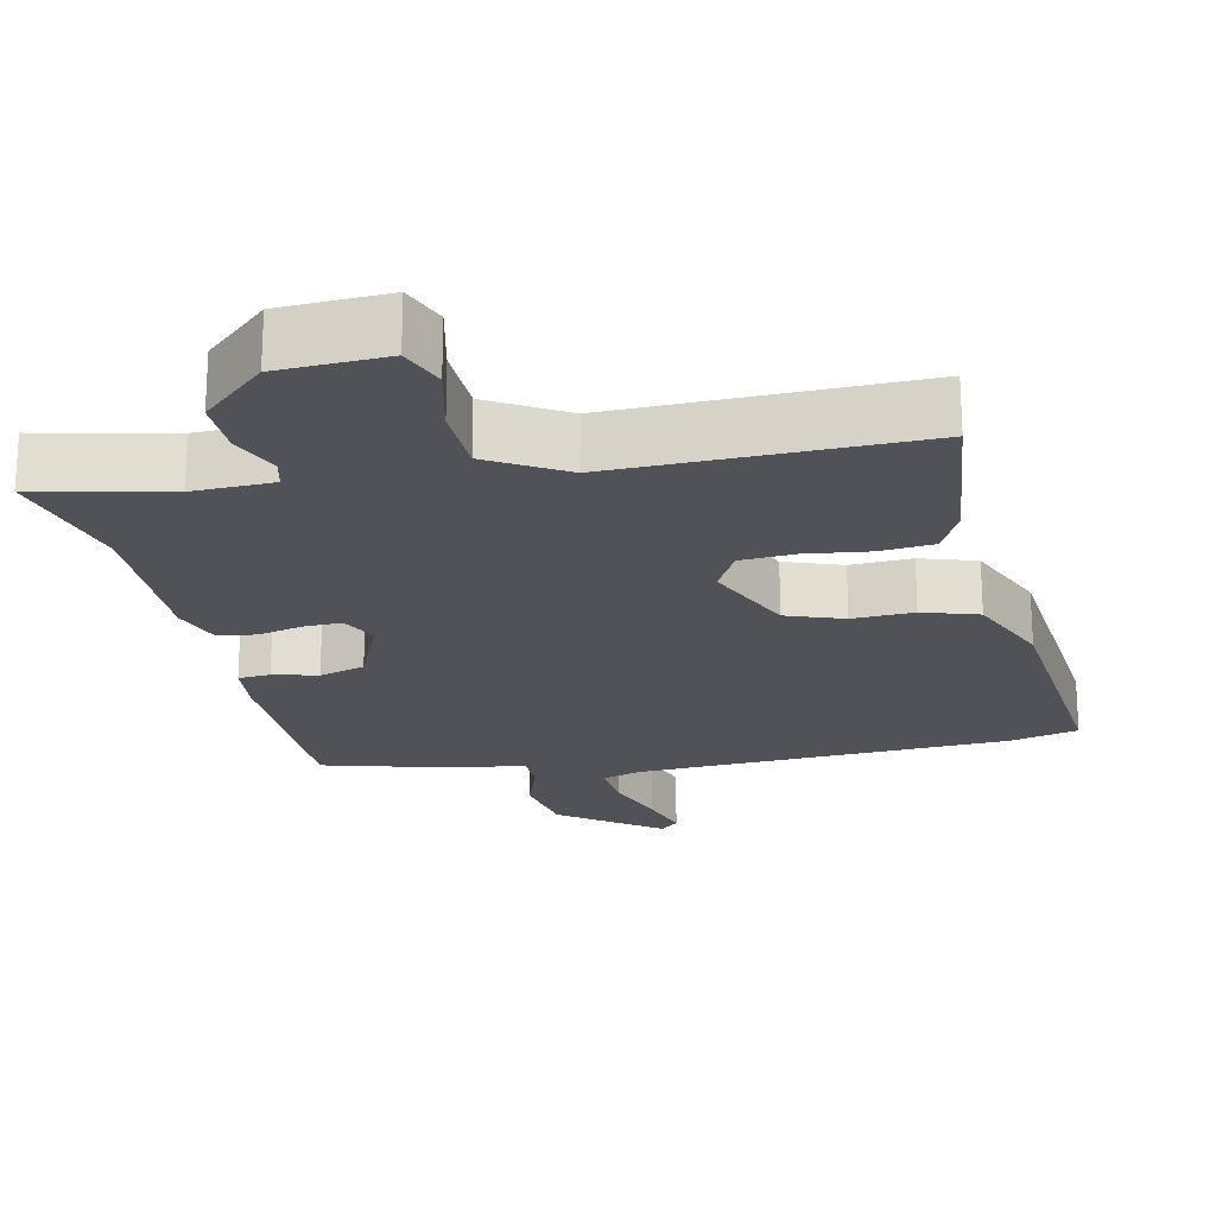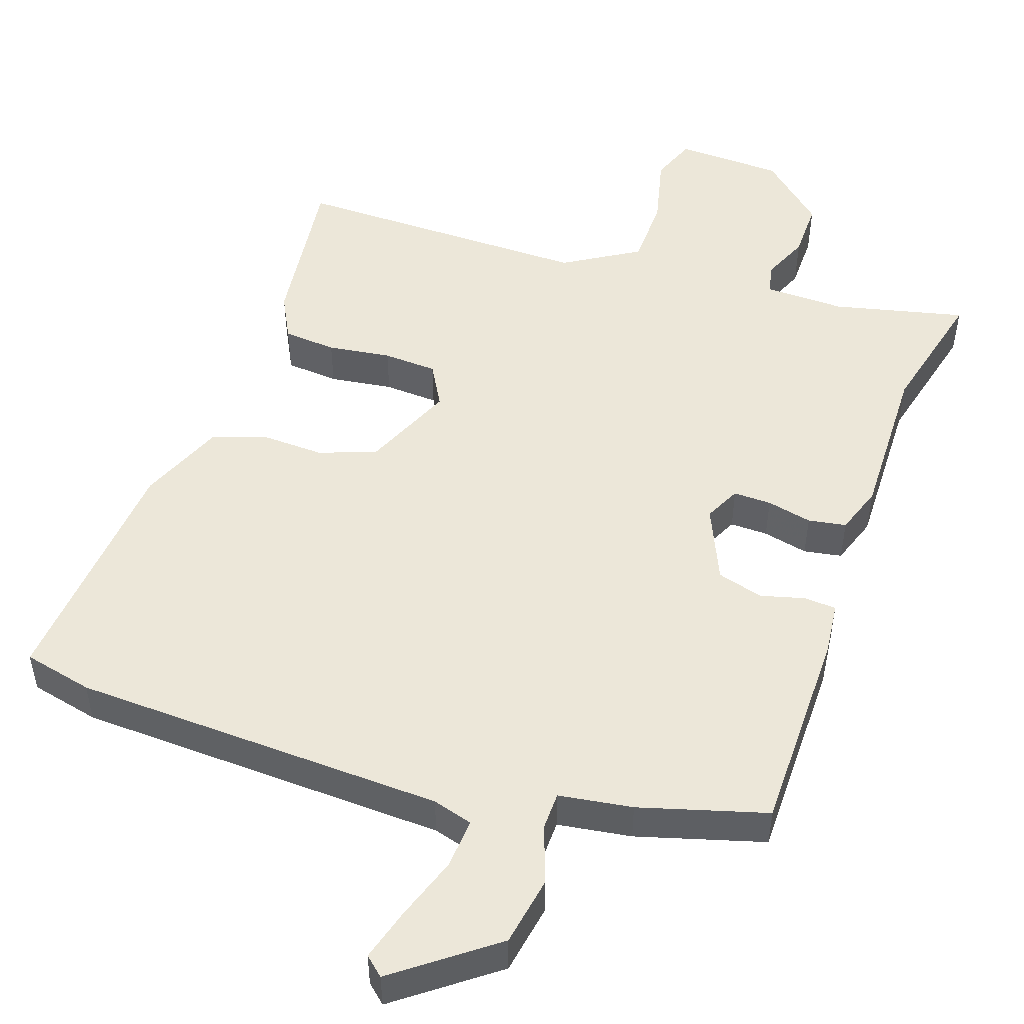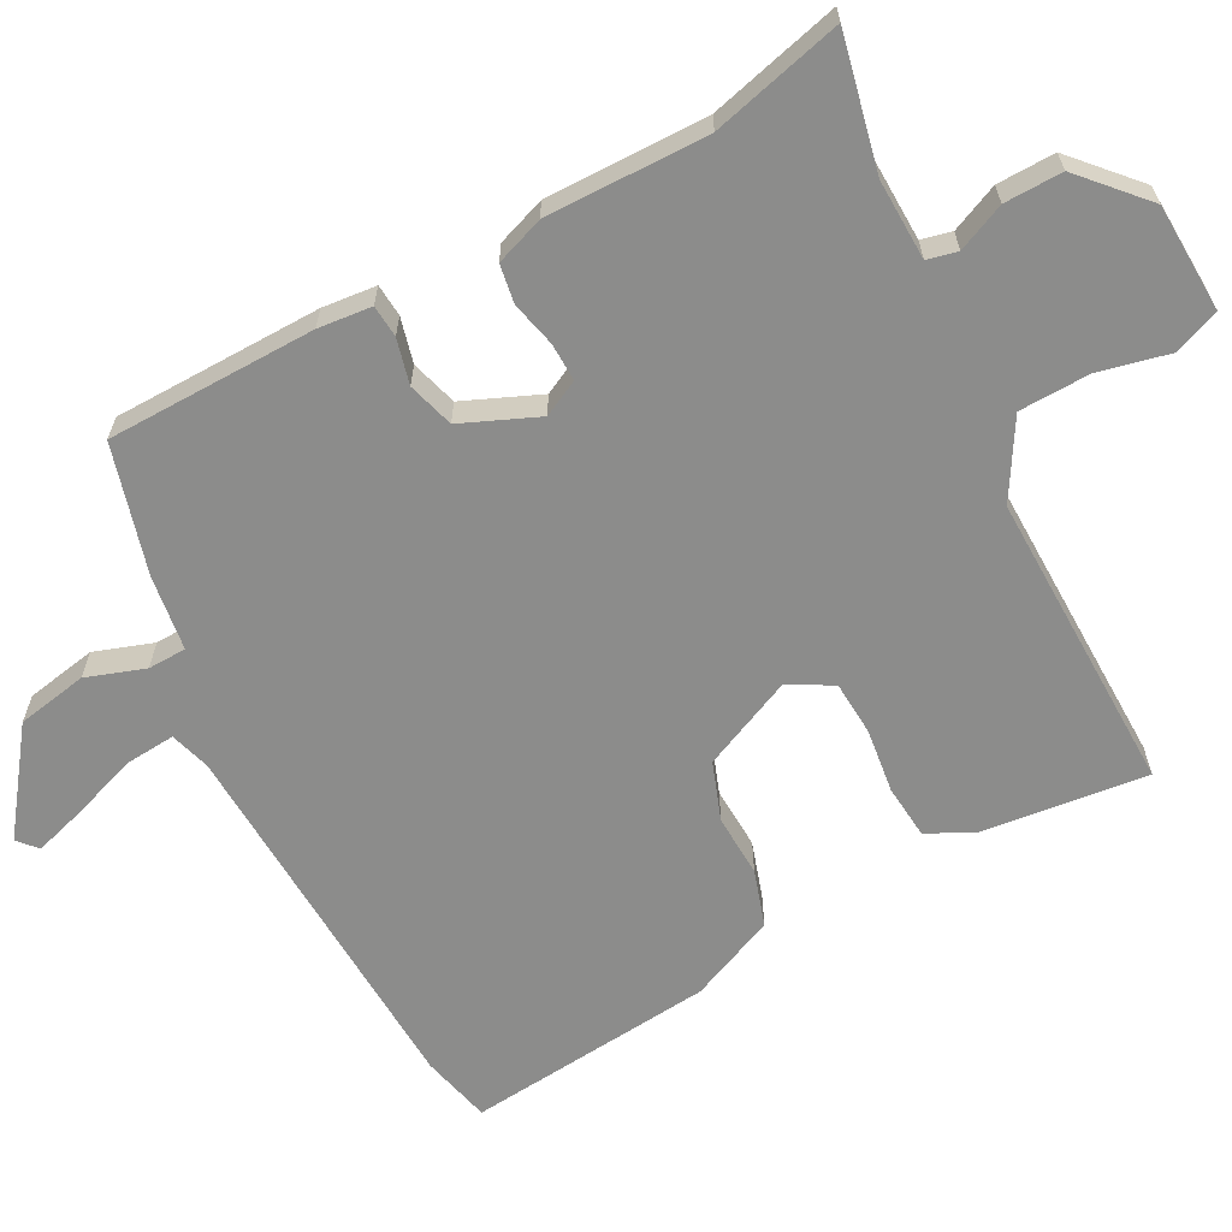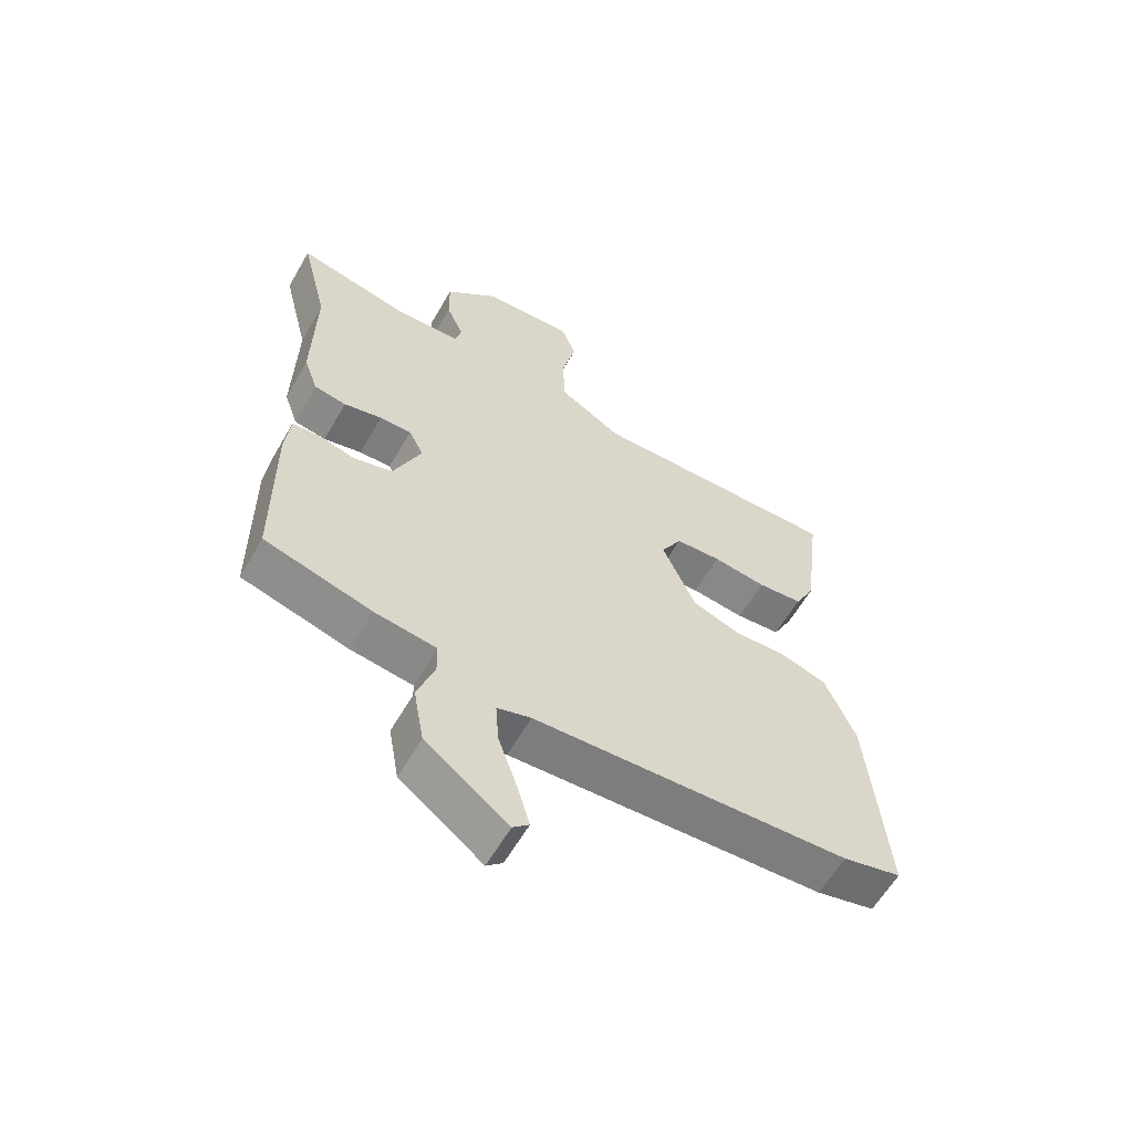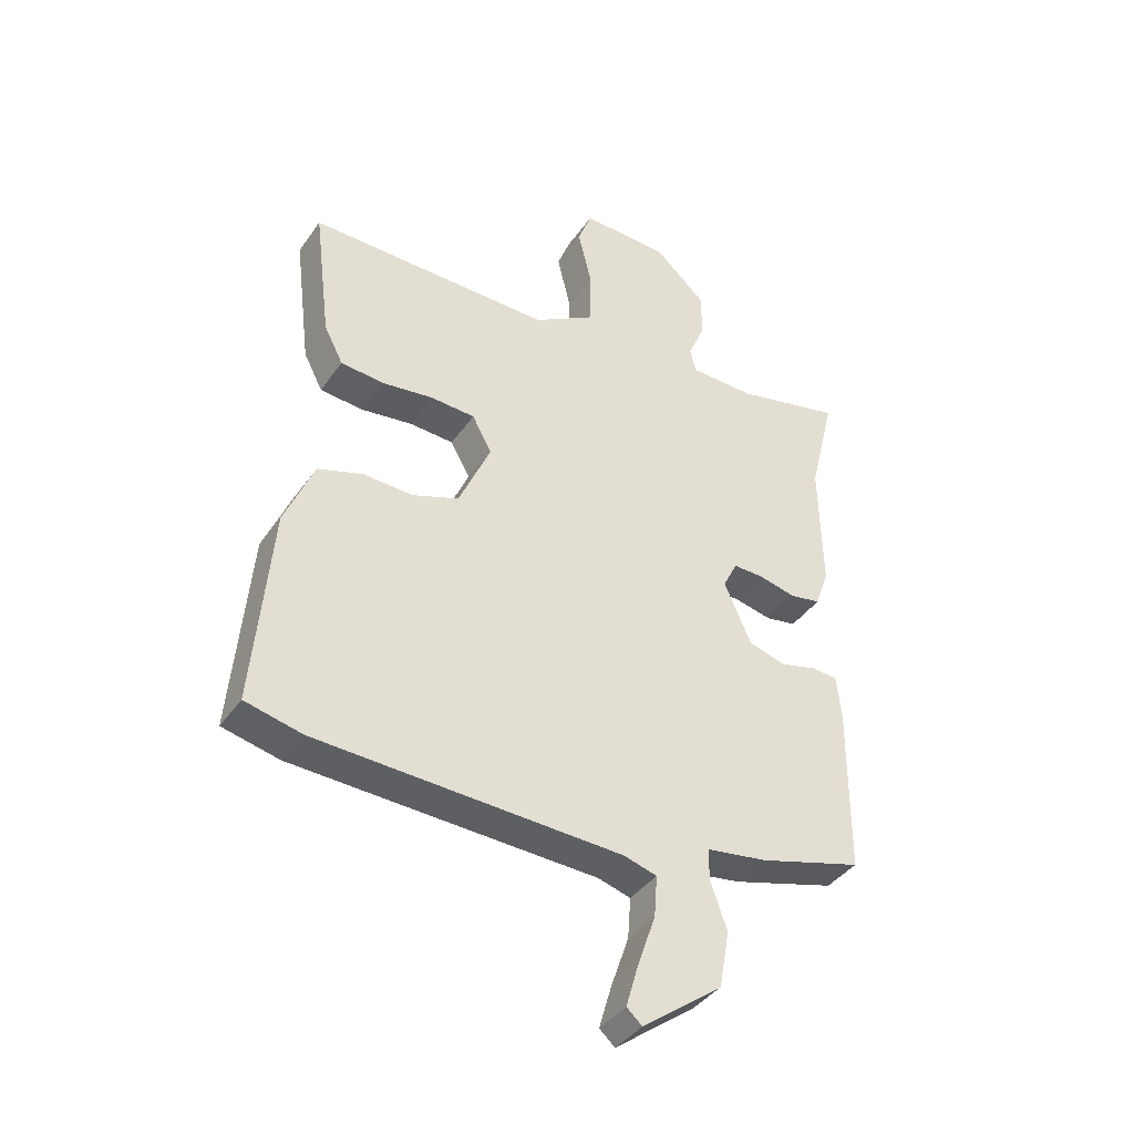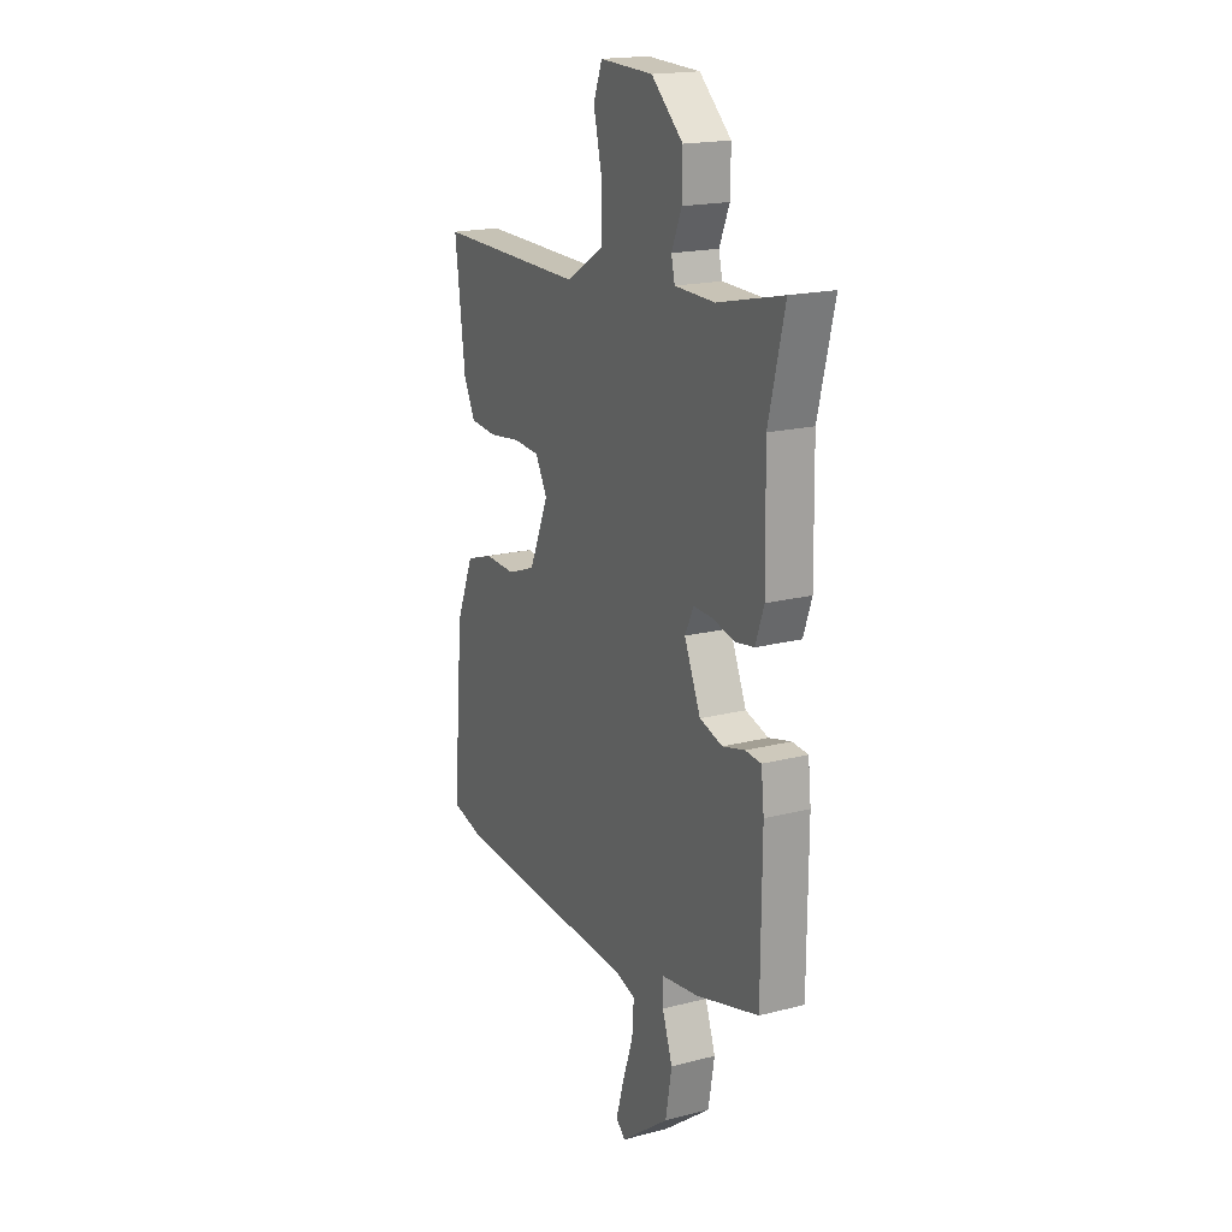
<metadata>
{"format":"obj","ext":"obj","renderer":"f3d","projection":"perspective","resolution":1024,"background":"white","views":[{"elev":-21.4,"azim":12.8,"up":"+Y"},{"elev":50.0,"azim":-161.1,"up":"+Y"},{"elev":-64.1,"azim":-61.5,"up":"+Y"},{"elev":-60.0,"azim":-29.7,"up":"+Z"},{"elev":-39.8,"azim":148.5,"up":"+Z"},{"elev":18.5,"azim":-116.3,"up":"+Z"}]}
</metadata>
<code>
v -0.473 0.07 0.389
v -0.517 0.07 0.568
v -0.337 0.07 0.526
v -0.227 0.07 0.528
v -0.217 0.07 0.569
v -0.245 0.07 0.634
v -0.246 0.07 0.713
v -0.159 0.07 0.791
v -0.012 0.07 0.796
v 0.012 0.07 0.734
v -0.011 0.07 0.638
v -0.009 0.07 0.542
v 0.094 0.07 0.48
v 0.505 0.07 0.483
v 0.477 0.07 0.259
v 0.445 0.07 0.197
v 0.372 0.07 0.191
v 0.285 0.07 0.203
v 0.211 0.07 0.199
v 0.178 0.07 0.14
v 0.232 0.07 0.016
v 0.31 0.07 -0.013
v 0.394 0.07 -0.01
v 0.47 0.07 -0.035
v 0.519 0.07 -0.152
v 0.548 0.07 -0.489
v 0.453 0.07 -0.511
v -0.059 0.07 -0.531
v -0.114 0.07 -0.547
v -0.109 0.07 -0.616
v -0.079 0.07 -0.703
v -0.058 0.07 -0.775
v -0.084 0.07 -0.798
v -0.218 0.07 -0.697
v -0.235 0.07 -0.601
v -0.207 0.07 -0.522
v -0.208 0.07 -0.47
v -0.309 0.07 -0.455
v -0.483 0.07 -0.405
v -0.485 0.07 -0.121
v -0.477 0.07 -0.048
v -0.433 0.07 -0.045
v -0.372 0.07 -0.061
v -0.309 0.07 -0.043
v -0.264 0.07 0.06
v -0.288 0.07 0.109
v -0.34 0.07 0.108
v -0.402 0.07 0.094
v -0.454 0.07 0.103
v -0.477 0.07 0.169
v -0.473 0 0.389
v -0.517 0 0.568
v -0.337 0 0.526
v -0.227 0 0.528
v -0.217 0 0.569
v -0.245 0 0.634
v -0.246 0 0.713
v -0.159 0 0.791
v -0.012 0 0.796
v 0.012 0 0.734
v -0.011 0 0.638
v -0.009 0 0.542
v 0.094 0 0.48
v 0.505 0 0.483
v 0.477 0 0.259
v 0.445 0 0.197
v 0.372 0 0.191
v 0.285 0 0.203
v 0.211 0 0.199
v 0.178 0 0.14
v 0.232 0 0.016
v 0.31 0 -0.013
v 0.394 0 -0.01
v 0.47 0 -0.035
v 0.519 0 -0.152
v 0.548 0 -0.489
v 0.453 0 -0.511
v -0.059 0 -0.531
v -0.114 0 -0.547
v -0.109 0 -0.616
v -0.079 0 -0.703
v -0.058 0 -0.775
v -0.084 0 -0.798
v -0.218 0 -0.697
v -0.235 0 -0.601
v -0.207 0 -0.522
v -0.208 0 -0.47
v -0.309 0 -0.455
v -0.483 0 -0.405
v -0.485 0 -0.121
v -0.477 0 -0.048
v -0.433 0 -0.045
v -0.372 0 -0.061
v -0.309 0 -0.043
v -0.264 0 0.06
v -0.288 0 0.109
v -0.34 0 0.108
v -0.402 0 0.094
v -0.454 0 0.103
v -0.477 0 0.169
f 47 48 49 50
f 46 47 50 1
f 40 41 42 43
f 40 43 44
f 37 38 39 40
f 37 40 44
f 33 34 35 36
f 33 36 37
f 30 31 32 33
f 30 33 37 44
f 25 26 27 28
f 25 28 29
f 22 23 24 25
f 21 22 25 29
f 20 21 29
f 15 16 17 18
f 13 14 15 18
f 12 13 18 19
f 8 9 10 11
f 8 11 12
f 5 6 7 8
f 4 5 8 12
f 46 1 2 3
f 45 46 3 4
f 29 30 44 45
f 20 29 45 4
f 4 12 19 20
f 100 99 98 97
f 51 100 97 96
f 93 92 91 90
f 94 93 90
f 90 89 88 87
f 94 90 87
f 86 85 84 83
f 87 86 83
f 83 82 81 80
f 94 87 83 80
f 78 77 76 75
f 79 78 75
f 75 74 73 72
f 79 75 72 71
f 79 71 70
f 68 67 66 65
f 68 65 64 63
f 69 68 63 62
f 61 60 59 58
f 62 61 58
f 58 57 56 55
f 62 58 55 54
f 53 52 51 96
f 54 53 96 95
f 95 94 80 79
f 54 95 79 70
f 70 69 62 54
f 1 51 52 2
f 2 52 53 3
f 3 53 54 4
f 4 54 55 5
f 5 55 56 6
f 6 56 57 7
f 7 57 58 8
f 8 58 59 9
f 9 59 60 10
f 10 60 61 11
f 11 61 62 12
f 12 62 63 13
f 13 63 64 14
f 14 64 65 15
f 15 65 66 16
f 16 66 67 17
f 17 67 68 18
f 18 68 69 19
f 19 69 70 20
f 20 70 71 21
f 21 71 72 22
f 22 72 73 23
f 23 73 74 24
f 24 74 75 25
f 25 75 76 26
f 26 76 77 27
f 27 77 78 28
f 28 78 79 29
f 29 79 80 30
f 30 80 81 31
f 31 81 82 32
f 32 82 83 33
f 33 83 84 34
f 34 84 85 35
f 35 85 86 36
f 36 86 87 37
f 37 87 88 38
f 38 88 89 39
f 39 89 90 40
f 40 90 91 41
f 41 91 92 42
f 42 92 93 43
f 43 93 94 44
f 44 94 95 45
f 45 95 96 46
f 46 96 97 47
f 47 97 98 48
f 48 98 99 49
f 49 99 100 50
f 50 100 51 1

</code>
